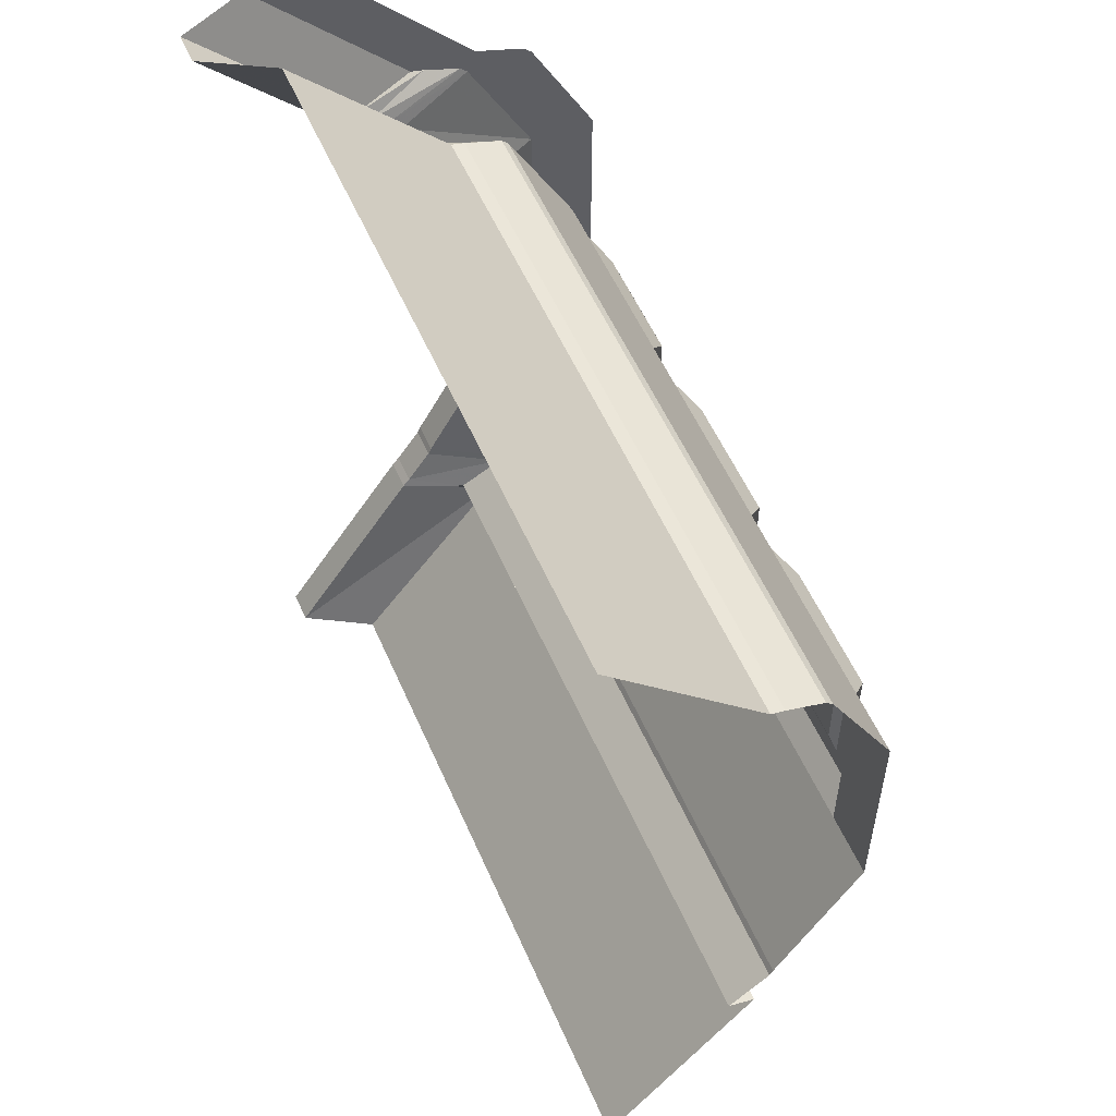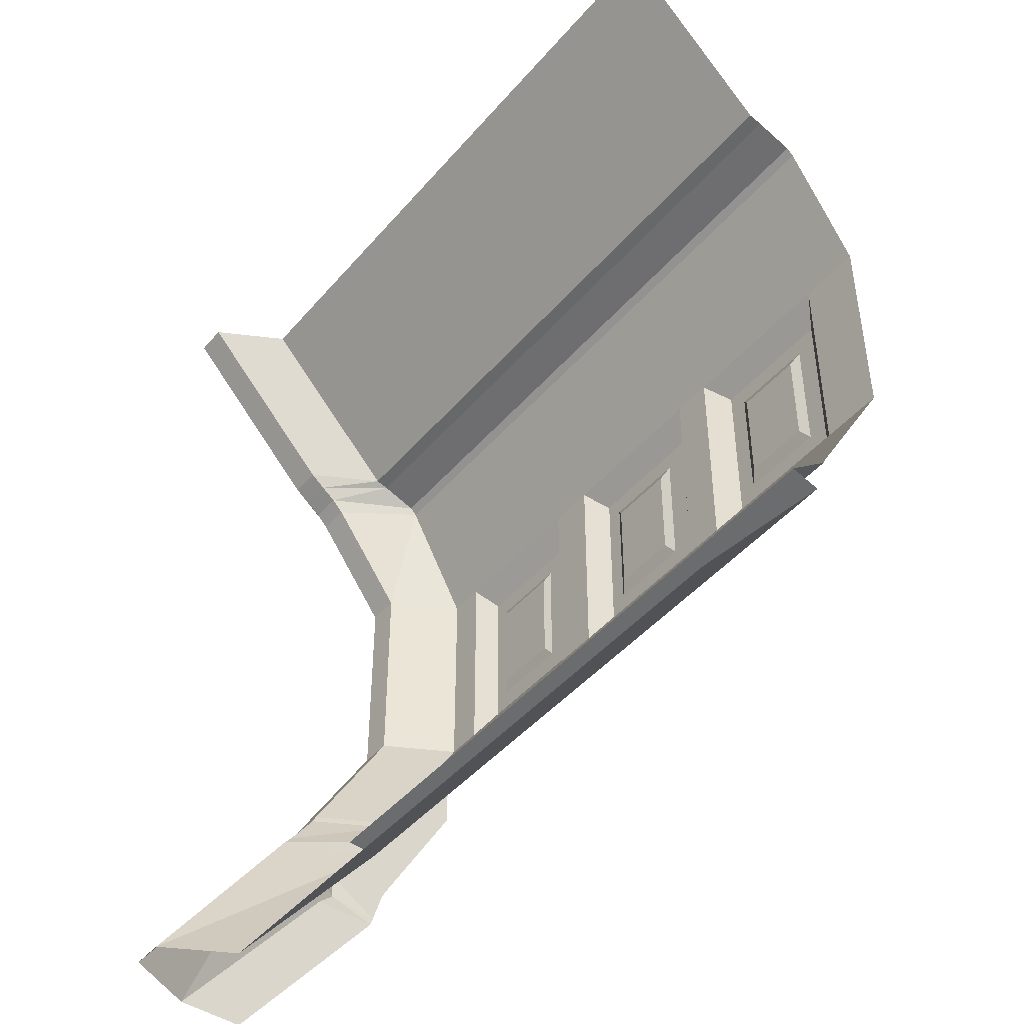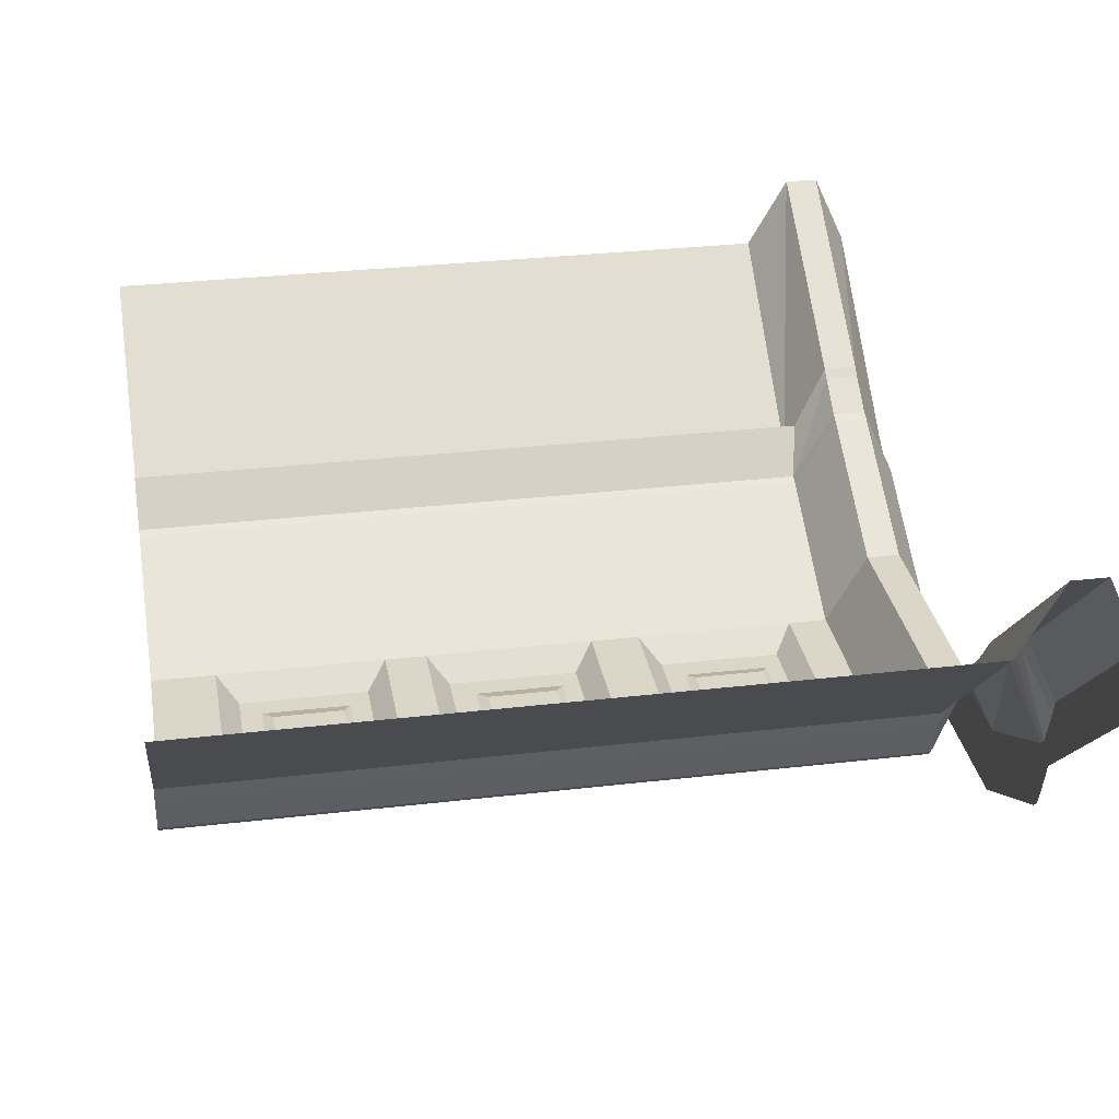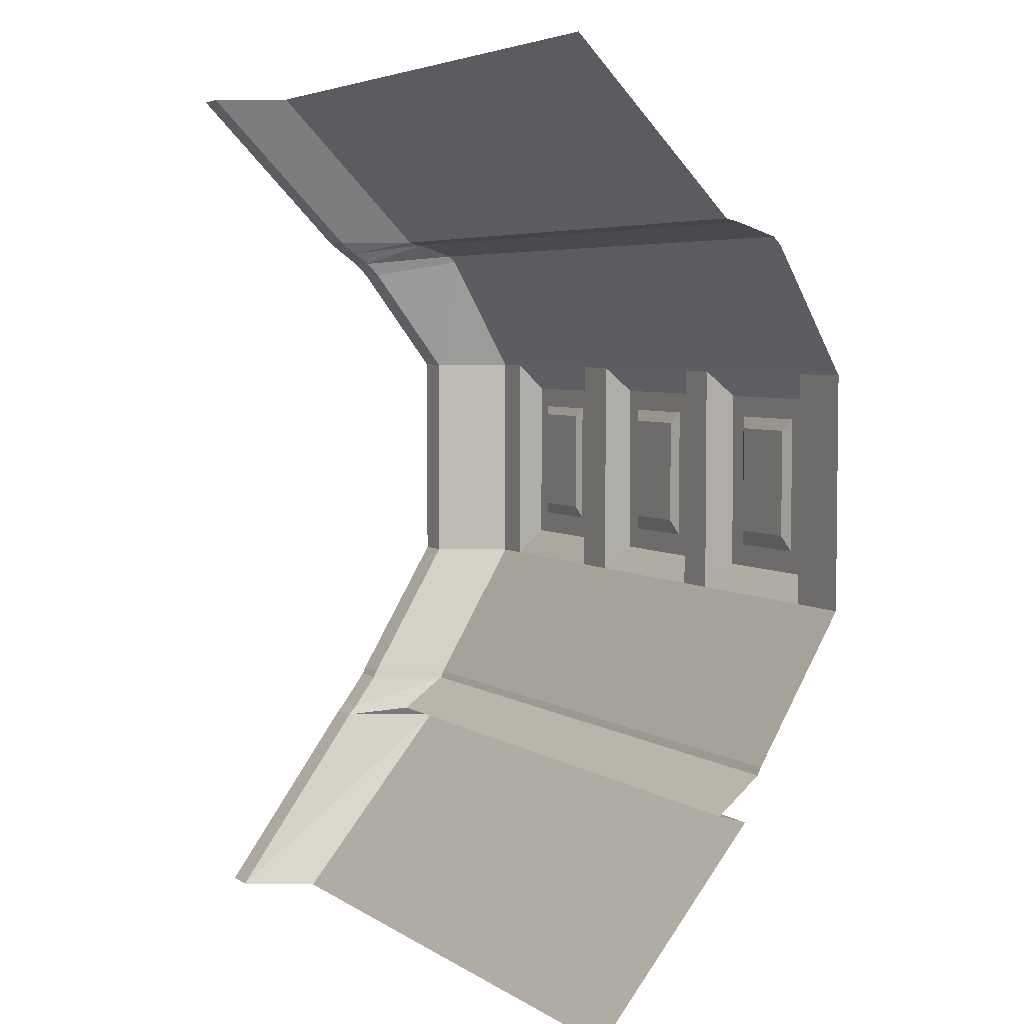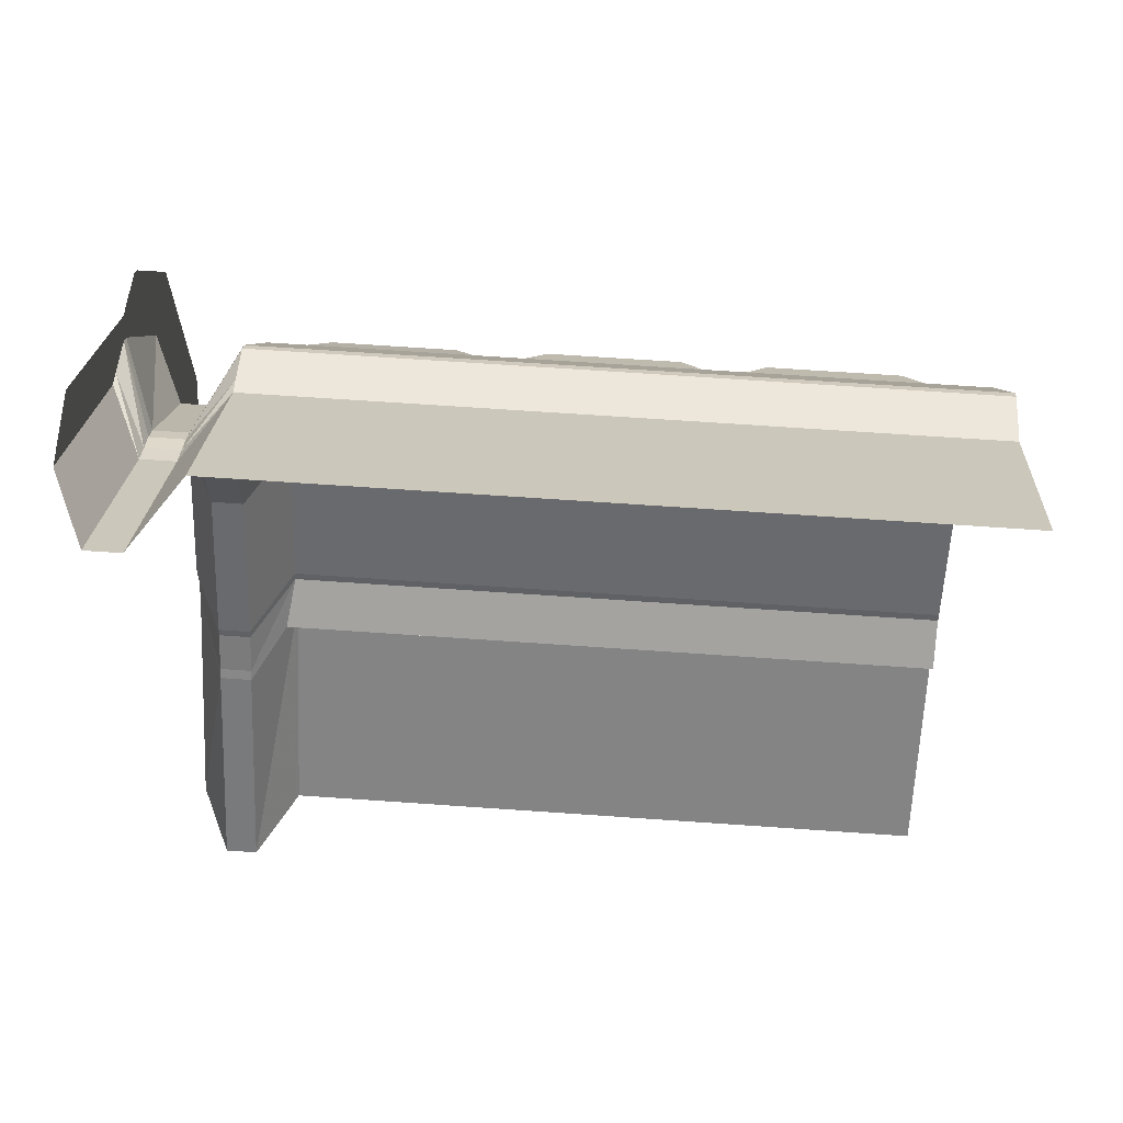
<metadata>
{"format":"obj","ext":"obj","renderer":"f3d","projection":"perspective","resolution":1024,"background":"white","views":[{"elev":55.3,"azim":-113.4,"up":"+Z"},{"elev":-45.6,"azim":-127.9,"up":"+Z"},{"elev":30.2,"azim":-9.7,"up":"+Y"},{"elev":4.6,"azim":-117.4,"up":"+Z"},{"elev":67.0,"azim":-176.0,"up":"+Z"}]}
</metadata>
<code>
o Cube
v 6.312 -0.7835 -2.481
v 6.312 -0.7835 4.001
v 5.202 -0.7835 4.001
v 5.202 -0.7835 -2.481
v 7.477 1.238 -2.481
v 7.477 1.238 4.001
v 8.437 1.238 -2.481
v 8.437 1.238 4.001
v 9.38 -0.793 -2.481
v 9.38 -0.793 4.001
v 9.38 -2.783 4.001
v 9.38 -2.783 -2.481
v 9.38 1.635 -6.623
v 9.38 -0.3553 -6.623
v 8.437 3.666 -6.623
v 7.477 3.666 -6.623
v 6.312 1.645 -6.623
v 5.202 1.645 -6.623
v 9.38 1.157 7.528
v 9.38 -0.8331 7.528
v 8.437 3.561 7.098
v 7.477 3.561 7.098
v 6.312 1.167 7.528
v 5.202 1.167 7.528
v 0.6284 1.167 7.528
v 0.6284 -0.7835 4.001
v 0.6284 1.645 -6.623
v 0.6284 -0.7835 -2.481
v -0.7608 -0.7835 4.001
v -0.7608 -0.7835 -2.481
v -0.7608 1.645 -6.623
v -0.7608 1.167 7.528
v -5.647 1.167 7.528
v -5.647 -0.7835 4.001
v -5.647 1.645 -6.623
v -5.647 -0.7835 -2.481
v 1.189 -1.327 3.207
v 1.189 -1.327 -1.687
v 4.641 -1.327 -1.687
v 4.641 -1.327 3.207
v -5.057 -1.355 3.272
v -5.057 -1.355 -1.752
v -1.351 -1.355 -1.752
v -1.351 -1.355 3.272
v -12.91 1.167 7.528
v -12.91 1.645 -6.623
v -12.91 -0.7835 -2.481
v -12.91 -0.7835 4.001
v -7.43 -1.355 3.272
v -7.43 -1.355 -1.752
v -11.14 -1.355 -1.752
v -11.14 -1.355 3.272
v -11.73 -0.7835 -2.481
v -11.73 1.645 -6.623
v -11.73 -0.7835 4.001
v -11.73 1.167 7.528
v -6.837 1.167 7.528
v -6.837 1.645 -6.623
v -6.837 -0.7835 -2.481
v -6.837 -0.7835 4.001
v -5.647 1.374 7.73
v -6.837 1.374 7.73
v -11.73 1.374 7.73
v -12.91 1.374 7.73
v -0.7608 1.374 7.73
v 0.6284 1.374 7.73
v 5.202 1.374 7.73
v 9.38 1.364 7.73
v 9.38 -0.6265 7.73
v 6.312 1.374 7.73
v 7.477 3.934 7.476
v 8.437 3.934 7.476
v 9.38 0.4769 8.09
v 9.38 2.467 8.09
v 8.437 4.405 7.815
v 7.477 4.405 7.815
v 6.312 2.477 8.09
v 5.202 2.477 8.09
v 0.6284 2.477 8.09
v -0.7608 2.477 8.09
v -5.647 2.477 8.09
v -12.91 2.477 8.09
v -11.73 2.477 8.09
v -6.837 2.477 8.09
v -5.647 2.871 8.183
v -6.837 2.871 8.183
v -11.73 2.871 8.183
v -12.91 2.871 8.183
v -0.7608 2.871 8.183
v 0.6284 2.871 8.183
v 5.202 2.871 8.183
v 9.38 0.8706 8.183
v 9.38 2.861 8.183
v 6.312 2.871 8.183
v 7.477 4.892 8.183
v 8.437 4.892 8.183
v -13.57 2.871 8.183
v -13.57 2.477 8.09
v -13.57 1.374 7.73
v -13.57 1.167 7.528
v -13.57 -0.7835 -2.481
v -13.57 -0.7835 4.001
v -13.57 1.645 -6.623
v -13.57 7.356 12.8
v -12.91 7.356 12.8
v 9.38 5.356 12.8
v 9.38 7.346 12.8
v 8.437 9.377 12.8
v 7.477 9.377 12.8
v 6.312 7.356 12.8
v 5.202 7.356 12.8
v 0.6284 7.356 12.8
v -0.7608 7.356 12.8
v -5.647 7.356 12.8
v -11.73 7.356 12.8
v -6.837 7.356 12.8
v -13.57 1.742 -6.833
v -12.91 1.742 -6.833
v -5.647 1.742 -6.833
v -6.837 1.742 -6.833
v -11.73 1.742 -6.833
v -0.7608 1.742 -6.833
v 0.6284 1.742 -6.833
v 5.202 1.742 -6.833
v 9.38 1.733 -6.833
v 9.38 -0.2576 -6.833
v 6.312 1.742 -6.833
v 7.477 3.763 -6.833
v 8.437 3.763 -6.833
v 9.38 0.0584 -7.841
v 9.44 1.606 -7.604
v 8.437 4.491 -7.841
v 7.477 4.491 -7.841
v 6.542 2.955 -7.841
v 5.202 2.955 -7.841
v 0.6284 2.955 -7.841
v -0.7608 2.955 -7.841
v -5.647 2.955 -7.841
v -12.91 2.955 -7.841
v -11.73 2.955 -7.841
v -6.837 2.955 -7.841
v -13.57 2.955 -7.841
v -13.57 2.132 -8.085
v -12.91 2.132 -8.085
v -5.647 2.132 -8.085
v -6.837 2.132 -8.085
v -11.73 2.132 -8.085
v -0.7608 2.132 -8.085
v 0.6284 2.132 -8.085
v 5.202 2.132 -8.085
v 9.38 2.123 -8.085
v 9.38 0.1322 -8.085
v 6.312 2.132 -8.085
v 7.477 4.697 -8.085
v 8.437 4.697 -8.085
v 9.38 4.593 -13.62
v 9.38 6.584 -13.62
v 8.437 8.614 -13.62
v 7.477 8.614 -13.62
v 6.312 6.593 -13.62
v 5.202 6.593 -13.62
v 0.6284 6.593 -13.62
v -0.7608 6.593 -13.62
v -5.647 6.593 -13.62
v -12.91 6.593 -13.62
v -11.73 6.593 -13.62
v -6.837 6.593 -13.62
v -13.57 6.593 -13.62
v -1.696 -1.445 -1.401
v -1.696 -1.445 2.899
v -4.574 -1.445 2.899
v -4.574 -1.445 -1.401
v -2.082 -1.216 -0.6883
v -2.082 -1.216 2.344
v -4.082 -1.216 2.344
v -4.082 -1.216 -0.6883
v 1.985 -1.216 -0.6883
v 1.985 -1.216 2.344
v 3.985 -1.216 2.344
v 3.985 -1.216 -0.6883
v 1.492 -1.445 -1.401
v 1.492 -1.445 2.899
v 4.371 -1.445 2.899
v 4.371 -1.445 -1.401
v -7.838 -1.445 -1.401
v -7.838 -1.445 2.899
v -10.72 -1.445 2.899
v -10.72 -1.445 -1.401
v -8.224 -1.216 -0.6883
v -8.224 -1.216 2.344
v -10.22 -1.216 2.344
v -10.22 -1.216 -0.6883
f 1 4 3
f 1 3 2
f 1 2 6
f 1 6 5
f 5 6 8
f 5 8 7
f 7 8 10
f 7 10 9
f 7 9 13
f 7 13 15
f 5 7 15
f 5 15 16
f 1 5 16
f 1 16 17
f 4 1 17
f 4 17 18
f 10 8 21
f 10 21 19
f 8 6 22
f 8 22 21
f 6 2 23
f 6 23 22
f 2 3 24
f 2 24 23
f 10 19 20
f 10 20 11
f 9 10 11
f 9 11 12
f 13 9 12
f 13 12 14
f 24 3 26
f 24 26 25
f 4 18 27
f 4 27 28
f 26 28 30
f 26 30 29
f 28 27 31
f 28 31 30
f 25 26 29
f 25 29 32
f 32 29 34
f 32 34 33
f 30 31 35
f 30 35 36
f 28 26 37
f 28 37 38
f 4 28 38
f 4 38 39
f 26 3 40
f 26 40 37
f 3 4 39
f 3 39 40
f 40 39 38
f 40 38 37
f 36 34 41
f 36 41 42
f 30 36 42
f 30 42 43
f 34 29 44
f 34 44 41
f 29 30 43
f 29 43 44
f 44 43 42
f 44 42 41
f 34 36 59
f 34 59 60
f 36 35 58
f 36 58 59
f 33 34 60
f 33 60 57
f 56 55 48
f 56 48 45
f 53 54 46
f 53 46 47
f 55 53 47
f 55 47 48
f 49 50 51
f 49 51 52
f 60 59 50
f 60 50 49
f 55 60 49
f 55 49 52
f 59 53 51
f 59 51 50
f 53 55 52
f 53 52 51
f 59 58 54
f 59 54 53
f 57 60 55
f 57 55 56
f 33 57 62
f 33 62 61
f 57 56 63
f 57 63 62
f 56 45 64
f 56 64 63
f 32 33 61
f 32 61 65
f 25 32 65
f 25 65 66
f 24 25 66
f 24 66 67
f 20 19 68
f 20 68 69
f 23 24 67
f 23 67 70
f 22 23 70
f 22 70 71
f 21 22 71
f 21 71 72
f 19 21 72
f 19 72 68
f 68 72 75
f 68 75 74
f 72 71 76
f 72 76 75
f 71 70 77
f 71 77 76
f 70 67 78
f 70 78 77
f 69 68 74
f 69 74 73
f 67 66 79
f 67 79 78
f 66 65 80
f 66 80 79
f 65 61 81
f 65 81 80
f 63 64 82
f 63 82 83
f 62 63 83
f 62 83 84
f 61 62 84
f 61 84 81
f 81 84 86
f 81 86 85
f 84 83 87
f 84 87 86
f 83 82 88
f 83 88 87
f 80 81 85
f 80 85 89
f 79 80 89
f 79 89 90
f 78 79 90
f 78 90 91
f 73 74 93
f 73 93 92
f 77 78 91
f 77 91 94
f 76 77 94
f 76 94 95
f 75 76 95
f 75 95 96
f 74 75 96
f 74 96 93
f 88 82 98
f 88 98 97
f 82 64 99
f 82 99 98
f 64 45 100
f 64 100 99
f 48 47 101
f 48 101 102
f 47 46 103
f 47 103 101
f 45 48 102
f 45 102 100
f 88 97 104
f 88 104 105
f 93 96 108
f 93 108 107
f 96 95 109
f 96 109 108
f 95 94 110
f 95 110 109
f 94 91 111
f 94 111 110
f 92 93 107
f 92 107 106
f 91 90 112
f 91 112 111
f 90 89 113
f 90 113 112
f 89 85 114
f 89 114 113
f 87 88 105
f 87 105 115
f 86 87 115
f 86 115 116
f 85 86 116
f 85 116 114
f 103 46 118
f 103 118 117
f 58 35 119
f 58 119 120
f 54 58 120
f 54 120 121
f 46 54 121
f 46 121 118
f 35 31 122
f 35 122 119
f 31 27 123
f 31 123 122
f 27 18 124
f 27 124 123
f 13 14 126
f 13 126 125
f 18 17 127
f 18 127 124
f 17 16 128
f 17 128 127
f 16 15 129
f 16 129 128
f 15 13 125
f 15 125 129
f 129 125 131
f 129 131 132
f 128 129 132
f 128 132 133
f 127 128 133
f 127 133 134
f 124 127 134
f 124 134 135
f 125 126 130
f 125 130 131
f 123 124 135
f 123 135 136
f 122 123 136
f 122 136 137
f 119 122 137
f 119 137 138
f 118 121 140
f 118 140 139
f 121 120 141
f 121 141 140
f 120 119 138
f 120 138 141
f 117 118 139
f 117 139 142
f 142 139 144
f 142 144 143
f 141 138 145
f 141 145 146
f 140 141 146
f 140 146 147
f 139 140 147
f 139 147 144
f 138 137 148
f 138 148 145
f 137 136 149
f 137 149 148
f 136 135 150
f 136 150 149
f 131 130 152
f 131 152 151
f 135 134 153
f 135 153 150
f 134 133 154
f 134 154 153
f 133 132 155
f 133 155 154
f 132 131 151
f 132 151 155
f 155 151 157
f 155 157 158
f 154 155 158
f 154 158 159
f 153 154 159
f 153 159 160
f 150 153 160
f 150 160 161
f 151 152 156
f 151 156 157
f 149 150 161
f 149 161 162
f 148 149 162
f 148 162 163
f 145 148 163
f 145 163 164
f 144 147 166
f 144 166 165
f 147 146 167
f 147 167 166
f 146 145 164
f 146 164 167
f 143 144 165
f 143 165 168
f 173 176 175
f 173 175 174
f 169 173 174
f 169 174 170
f 170 174 175
f 170 175 171
f 171 175 176
f 171 176 172
f 172 176 173
f 172 173 169
f 181 177 180
f 181 180 184
f 182 178 177
f 182 177 181
f 183 179 178
f 183 178 182
f 184 180 179
f 184 179 183
f 180 177 178
f 180 178 179
f 189 192 191
f 189 191 190
f 185 189 190
f 185 190 186
f 186 190 191
f 186 191 187
f 187 191 192
f 187 192 188
f 188 192 189
f 188 189 185

</code>
